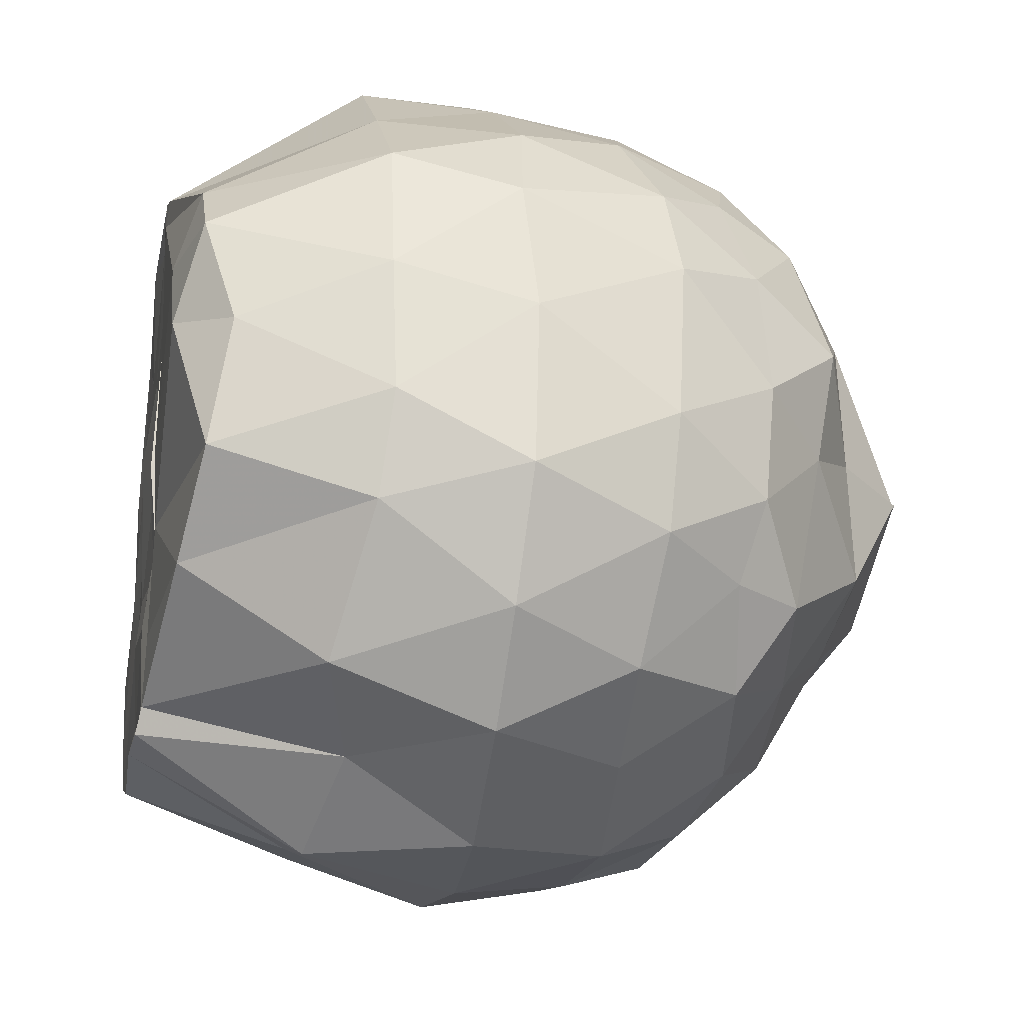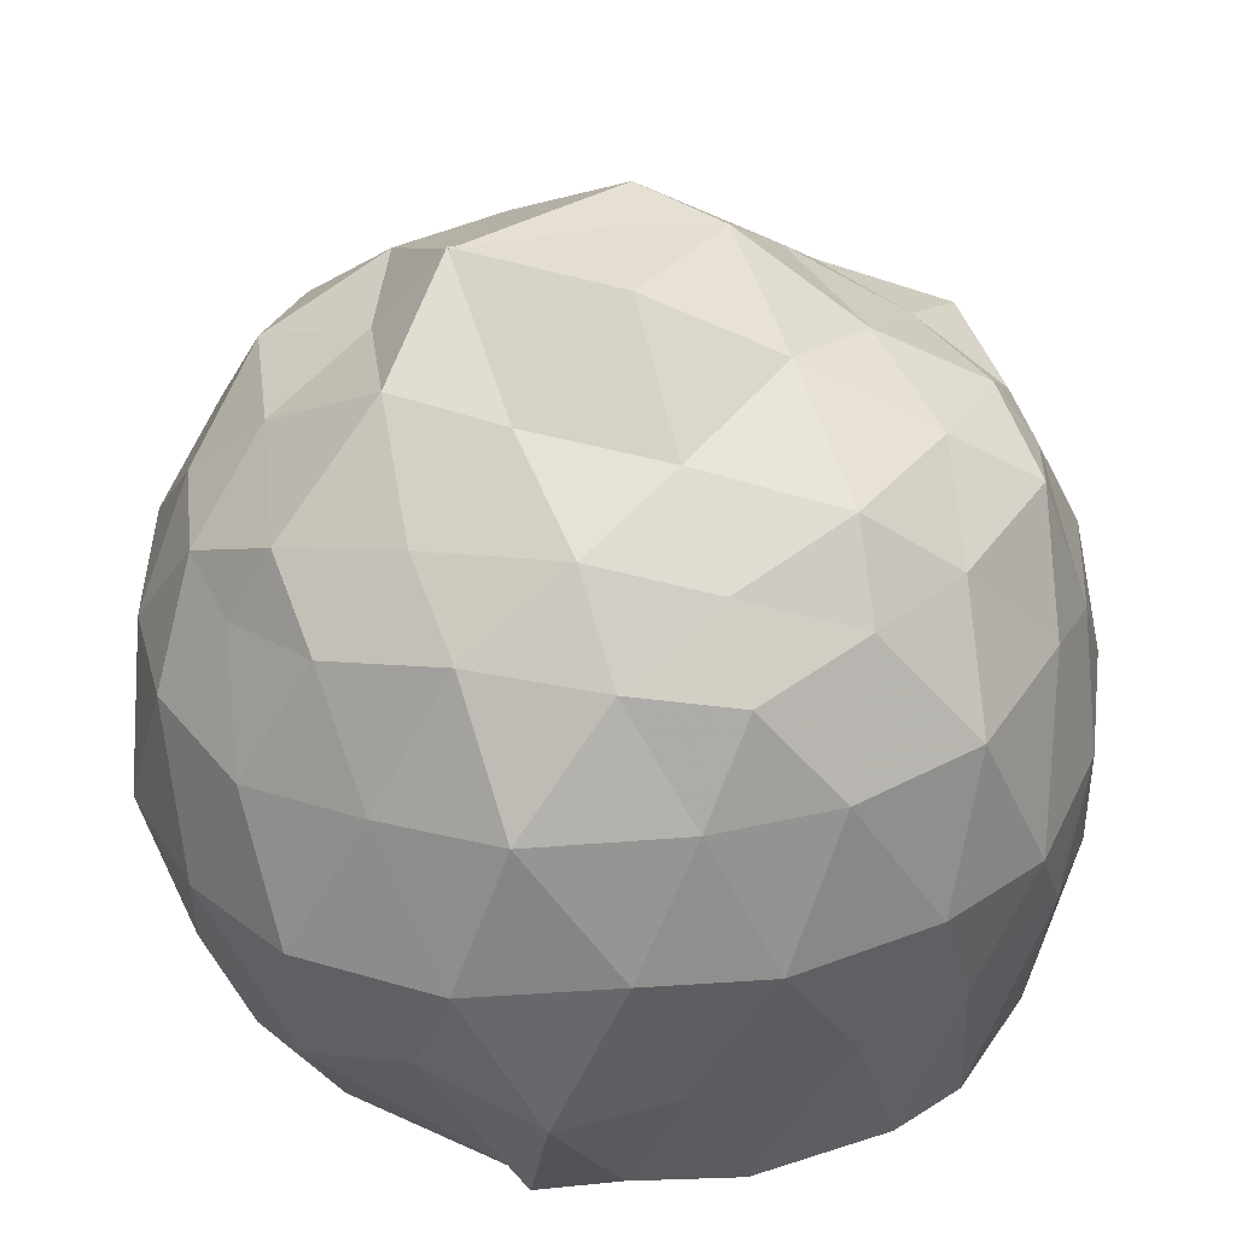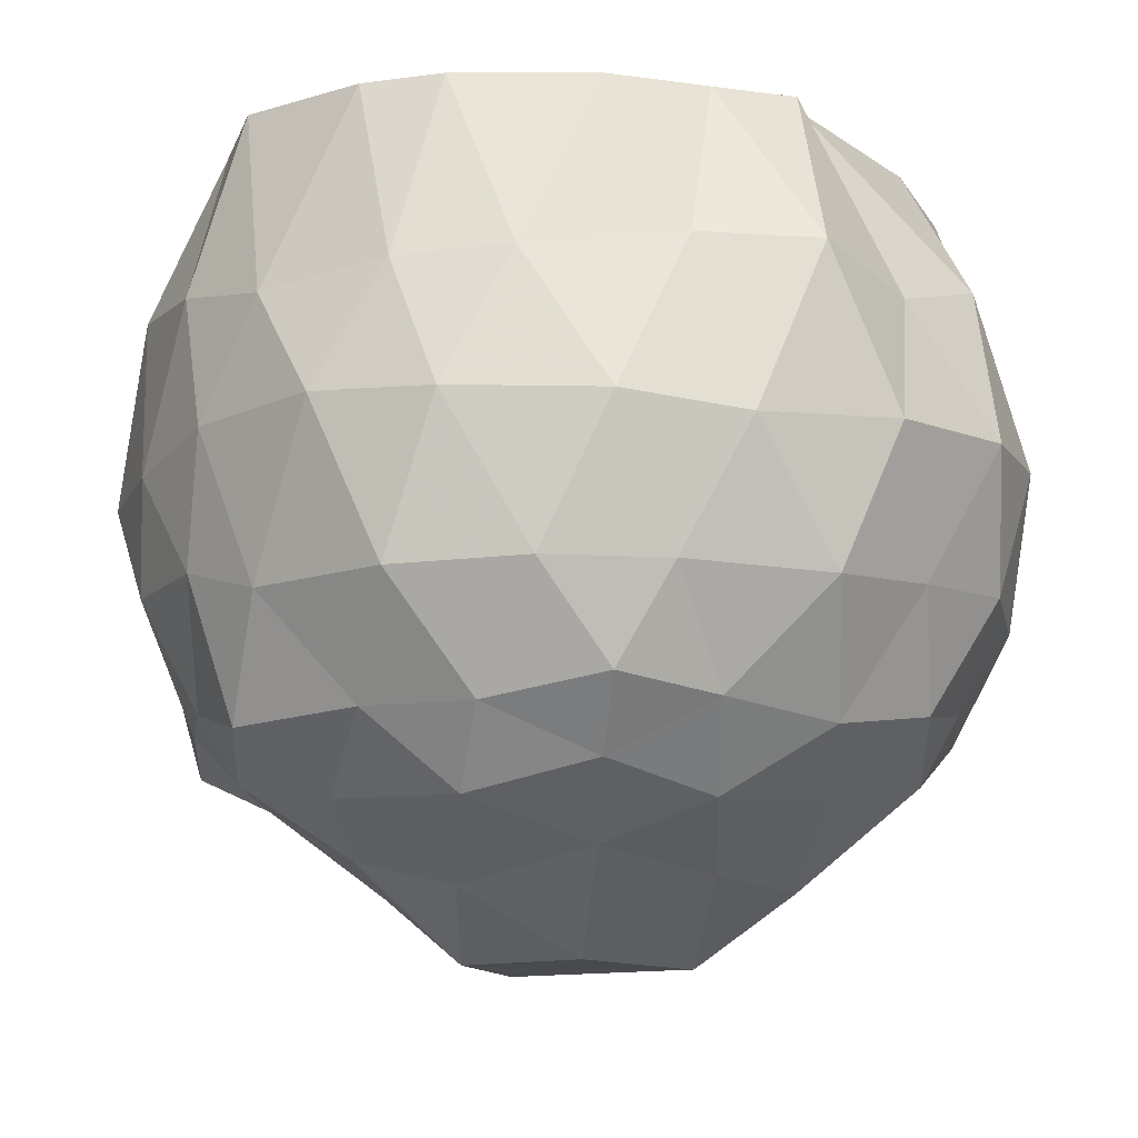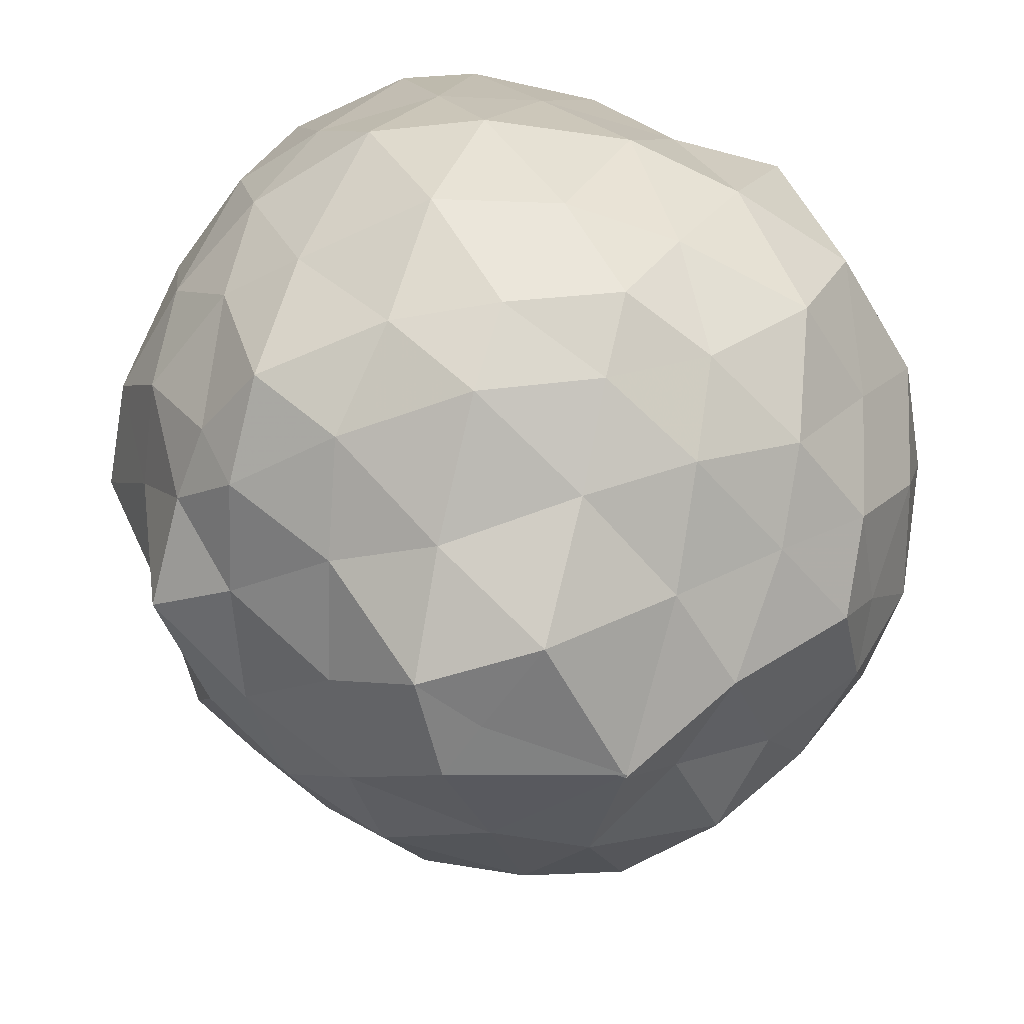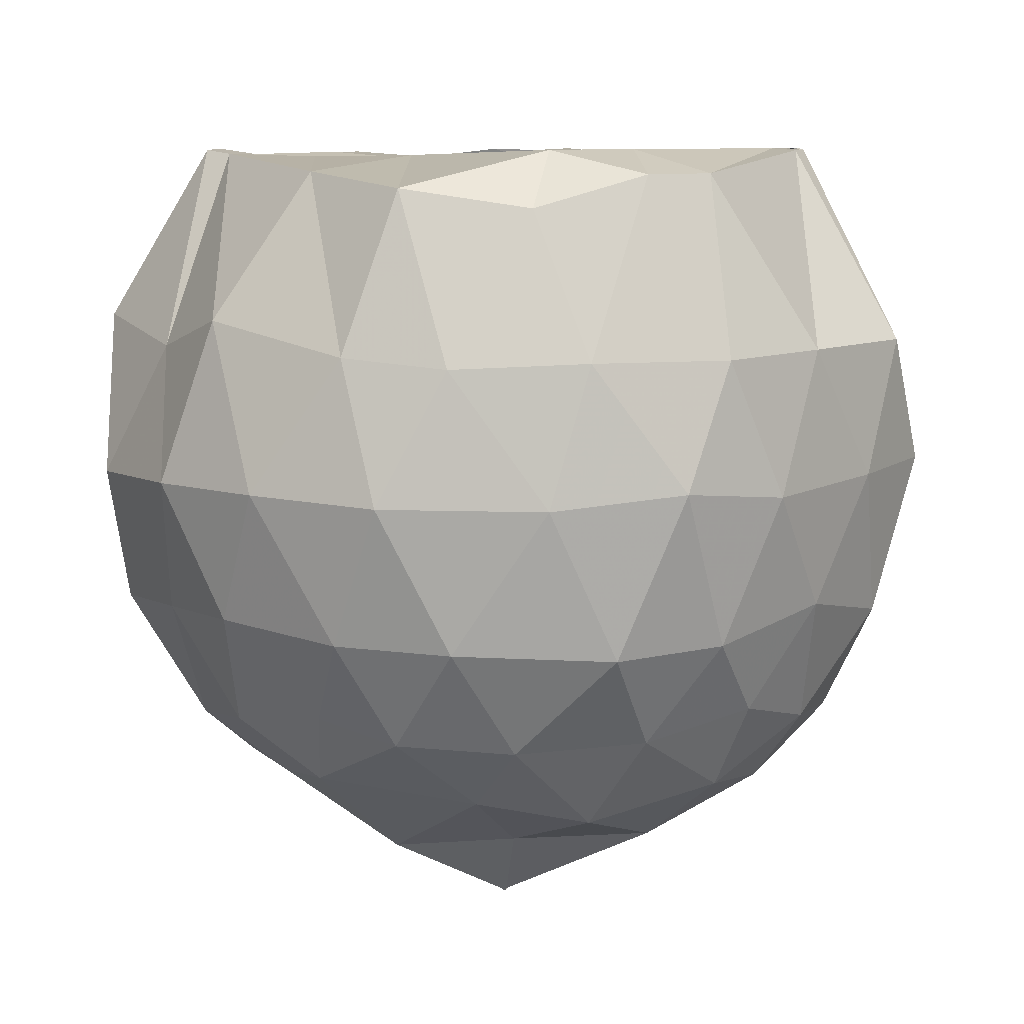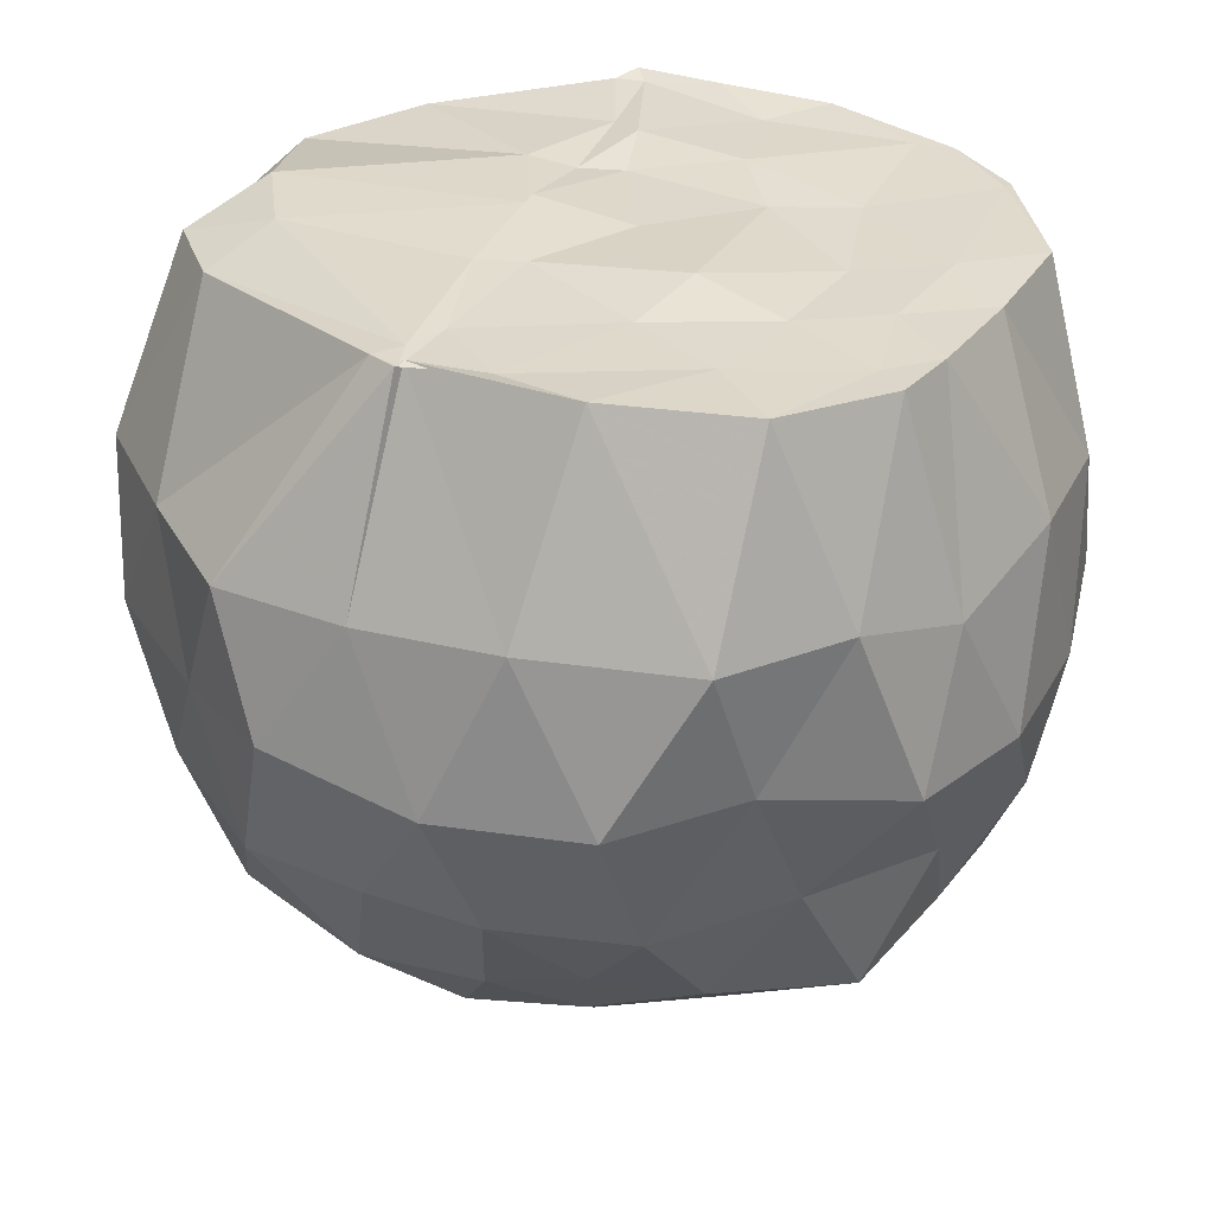
<metadata>
{"format":"obj","ext":"obj","renderer":"f3d","projection":"perspective","resolution":1024,"background":"white","views":[{"elev":-25.3,"azim":78.4,"up":"+Y"},{"elev":-54.6,"azim":-177.8,"up":"+Y"},{"elev":-11.4,"azim":-23.1,"up":"+Z"},{"elev":-57.3,"azim":-34.4,"up":"+Z"},{"elev":8.3,"azim":86.7,"up":"+Z"},{"elev":32.9,"azim":-158.7,"up":"+Z"}]}
</metadata>
<code>
v -1.556 -0.04052 0.9748
v -1.566 0.02519 -0.8597
v -0.6305 -0.009408 0.8688
v -0.6713 0.2502 0.9426
v -0.8 0.4071 0.9432
v -1.298 0.6854 0.993
v -1.362 0.7158 0.9942
v -1.37 0.6919 0.9985
v -1.743 0.7164 0.997
v -2.063 0.6249 0.9795
v -2.257 0.4273 0.9763
v -2.296 0.2795 0.9763
v -2.336 0.02151 0.9674
v -2.368 -0.229 0.9759
v -2.207 -0.5135 0.9731
v -2.054 -0.6312 0.9786
v -1.74 -0.7499 0.9843
v -1.481 -0.7399 0.9963
v -1.283 -0.7614 0.994
v -1.249 -0.7061 0.985
v -0.8798 -0.5029 0.9472
v -0.6732 -0.3067 0.9127
v -0.5198 0.1119 0.5337
v -0.5733 0.427 0.5351
v -0.7949 0.66 0.5402
v -1.037 0.8937 0.5448
v -1.337 0.9211 0.5387
v -1.668 0.9266 0.5546
v -2.042 0.8437 0.543
v -2.257 0.6436 0.5667
v -2.403 0.4377 0.5056
v -2.488 0.1266 0.5765
v -2.488 -0.1968 0.5495
v -2.402 -0.4467 0.5036
v -2.195 -0.6865 0.5394
v -1.967 -0.8177 0.558
v -1.611 -0.9066 0.6024
v -1.345 -1.002 0.5922
v -1.079 -0.8541 0.5338
v -0.8322 -0.7297 0.6097
v -0.5983 -0.4362 0.5428
v -0.5202 -0.2042 0.522
v -0.5044 0.3267 0.2445
v -0.636 0.5575 0.2186
v -0.9206 0.8082 0.2329
v -1.149 0.9699 0.2459
v -1.511 1.007 0.1872
v -1.863 0.9606 0.1988
v -2.109 0.7722 0.2415
v -2.383 0.5681 0.1711
v -2.501 0.2987 0.175
v -2.525 -0.009451 0.1868
v -2.483 -0.3042 0.2389
v -2.346 -0.6203 0.2524
v -2.134 -0.8088 0.2428
v -1.813 -0.97 0.2325
v -1.524 -1.019 0.2008
v -1.177 -1.012 0.2211
v -0.8481 -0.8552 0.2344
v -0.6414 -0.6431 0.2325
v -0.4948 -0.3654 0.219
v -0.48 0.01736 0.2122
v -0.6223 0.4226 -0.119
v -0.7916 0.6653 -0.05477
v -1.041 0.8484 -0.1143
v -1.335 0.9089 -0.1017
v -1.608 0.9403 -0.09163
v -1.914 0.8526 -0.1124
v -2.164 0.6274 -0.08556
v -2.367 0.3541 -0.103
v -2.486 0.1213 -0.0604
v -2.467 -0.1898 -0.05549
v -2.384 -0.4027 -0.1187
v -2.211 -0.7071 -0.1128
v -1.943 -0.8681 -0.09947
v -1.664 -0.9396 -0.0982
v -1.311 -0.9731 -0.1084
v -1.038 -0.8501 -0.08882
v -0.7751 -0.7117 -0.07453
v -0.5953 -0.4578 -0.1042
v -0.5259 -0.1974 -0.1162
v -0.5269 0.1734 -0.1336
v -0.7714 0.5073 -0.2984
v -0.9341 0.6578 -0.3521
v -1.247 0.7679 -0.3947
v -1.539 0.7814 -0.3693
v -1.766 0.7762 -0.3011
v -1.972 0.6431 -0.3792
v -2.243 0.454 -0.414
v -2.335 0.1924 -0.3537
v -2.38 0.007786 -0.3294
v -2.367 -0.2188 -0.3863
v -2.186 -0.5032 -0.3689
v -1.998 -0.6912 -0.3705
v -1.764 -0.8491 -0.3182
v -1.517 -0.8398 -0.3539
v -1.219 -0.7848 -0.3872
v -0.946 -0.6886 -0.3447
v -0.7595 -0.4963 -0.3069
v -0.6736 -0.3193 -0.354
v -0.6424 -0.04834 -0.3703
v -0.6753 0.2563 -0.3546
v -0.7702 0.03683 0.9962
v -0.8789 0.2382 0.9979
v -1.349 0.636 0.9975
v -1.369 0.7167 0.9962
v -1.536 0.6616 0.9871
v -1.908 0.4756 0.976
v -2.191 0.3609 0.9713
v -2.156 0.1398 0.9742
v -2.203 -0.1125 0.9746
v -2.204 -0.4836 0.977
v -1.968 -0.6259 0.9788
v -1.623 -0.6245 0.9771
v -1.314 -0.7192 0.982
v -1.329 -0.5006 0.9782
v -1.22 -0.2651 0.982
v -1.319 -0.035 0.9891
v -1.315 0.2416 0.9876
v -1.381 0.5208 0.9826
v -1.7 0.3585 0.977
v -1.968 0.2362 0.9714
v -2.011 -0.01275 0.9682
v -1.952 -0.3024 0.9692
v -1.662 -0.3961 0.9884
v -1.4 -0.4523 0.9888
v -1.335 -0.2611 0.9722
v -1.317 -0.06005 0.9967
v -1.414 0.2005 0.9819
v -1.752 0.1557 0.9963
v -1.772 -0.2228 0.9744
v -1.434 -0.2962 0.9675
v -0.8576 0.4408 -0.4987
v -1.073 0.5705 -0.5303
v -1.439 0.6594 -0.5413
v -1.717 0.6749 -0.4664
v -1.943 0.4995 -0.5078
v -2.135 0.2541 -0.5053
v -2.283 0.0159 -0.4785
v -2.165 -0.2622 -0.5329
v -1.976 -0.5458 -0.5445
v -1.726 -0.709 -0.4738
v -1.451 -0.6771 -0.5406
v -1.133 -0.5856 -0.5173
v -0.863 -0.497 -0.4732
v -0.824 -0.129 -0.5328
v -0.7899 0.1343 -0.5724
v -1.062 0.3027 -0.6743
v -1.308 0.3727 -0.7158
v -1.656 0.4665 -0.6522
v -1.868 0.217 -0.6976
v -2.029 -0.03195 -0.6412
v -1.867 -0.2416 -0.7026
v -1.647 -0.4999 -0.6311
v -1.332 -0.4242 -0.6781
v -1.081 -0.313 -0.6999
v -1.042 -0.0276 -0.6779
v -1.21 -0.04603 -0.8571
v -1.566 0.1861 -0.8697
v -1.756 0.01436 -0.8575
v -1.567 -0.2304 -0.8532
v -1.205 -0.03786 -0.8571
f 3 23 4
f 4 23 24
f 4 24 5
f 5 24 25
f 5 25 6
f 6 25 26
f 6 26 7
f 7 26 27
f 7 27 8
f 8 27 28
f 8 28 9
f 9 28 29
f 9 29 10
f 10 29 30
f 10 30 11
f 11 30 31
f 11 31 12
f 12 31 32
f 12 32 13
f 13 32 33
f 13 33 14
f 14 33 34
f 14 34 15
f 15 34 35
f 15 35 16
f 16 35 36
f 16 36 17
f 17 36 37
f 17 37 18
f 18 37 38
f 18 38 19
f 19 38 39
f 19 39 20
f 20 39 40
f 20 40 21
f 21 40 41
f 21 41 22
f 22 41 42
f 22 42 3
f 3 42 23
f 23 43 24
f 24 43 44
f 24 44 25
f 25 44 45
f 25 45 26
f 26 45 46
f 26 46 27
f 27 46 47
f 27 47 28
f 28 47 48
f 28 48 29
f 29 48 49
f 29 49 30
f 30 49 50
f 30 50 31
f 31 50 51
f 31 51 32
f 32 51 52
f 32 52 33
f 33 52 53
f 33 53 34
f 34 53 54
f 34 54 35
f 35 54 55
f 35 55 36
f 36 55 56
f 36 56 37
f 37 56 57
f 37 57 38
f 38 57 58
f 38 58 39
f 39 58 59
f 39 59 40
f 40 59 60
f 40 60 41
f 41 60 61
f 41 61 42
f 42 61 62
f 42 62 23
f 23 62 43
f 43 63 44
f 44 63 64
f 44 64 45
f 45 64 65
f 45 65 46
f 46 65 66
f 46 66 47
f 47 66 67
f 47 67 48
f 48 67 68
f 48 68 49
f 49 68 69
f 49 69 50
f 50 69 70
f 50 70 51
f 51 70 71
f 51 71 52
f 52 71 72
f 52 72 53
f 53 72 73
f 53 73 54
f 54 73 74
f 54 74 55
f 55 74 75
f 55 75 56
f 56 75 76
f 56 76 57
f 57 76 77
f 57 77 58
f 58 77 78
f 58 78 59
f 59 78 79
f 59 79 60
f 60 79 80
f 60 80 61
f 61 80 81
f 61 81 62
f 62 81 82
f 62 82 43
f 43 82 63
f 63 83 64
f 64 83 84
f 64 84 65
f 65 84 85
f 65 85 66
f 66 85 86
f 66 86 67
f 67 86 87
f 67 87 68
f 68 87 88
f 68 88 69
f 69 88 89
f 69 89 70
f 70 89 90
f 70 90 71
f 71 90 91
f 71 91 72
f 72 91 92
f 72 92 73
f 73 92 93
f 73 93 74
f 74 93 94
f 74 94 75
f 75 94 95
f 75 95 76
f 76 95 96
f 76 96 77
f 77 96 97
f 77 97 78
f 78 97 98
f 78 98 79
f 79 98 99
f 79 99 80
f 80 99 100
f 80 100 81
f 81 100 101
f 81 101 82
f 82 101 102
f 82 102 63
f 63 102 83
f 103 104 118
f 104 119 118
f 104 105 119
f 105 120 119
f 105 106 120
f 106 107 120
f 107 121 120
f 107 108 121
f 108 122 121
f 108 109 122
f 109 110 122
f 110 123 122
f 110 111 123
f 111 124 123
f 111 112 124
f 112 113 124
f 113 125 124
f 113 114 125
f 114 126 125
f 114 115 126
f 115 116 126
f 116 127 126
f 116 117 127
f 117 118 127
f 117 103 118
f 118 119 128
f 119 129 128
f 119 120 129
f 120 121 129
f 121 130 129
f 121 122 130
f 122 123 130
f 123 131 130
f 123 124 131
f 124 125 131
f 125 132 131
f 125 126 132
f 126 127 132
f 127 128 132
f 127 118 128
f 133 148 134
f 134 148 149
f 134 149 135
f 135 149 150
f 135 150 136
f 136 150 137
f 137 150 151
f 137 151 138
f 138 151 152
f 138 152 139
f 139 152 140
f 140 152 153
f 140 153 141
f 141 153 154
f 141 154 142
f 142 154 143
f 143 154 155
f 143 155 144
f 144 155 156
f 144 156 145
f 145 156 146
f 146 156 157
f 146 157 147
f 147 157 148
f 147 148 133
f 148 158 149
f 149 158 159
f 149 159 150
f 150 159 151
f 151 159 160
f 151 160 152
f 152 160 153
f 153 160 161
f 153 161 154
f 154 161 155
f 155 161 162
f 155 162 156
f 156 162 157
f 157 162 158
f 157 158 148
f 3 4 103
f 103 4 104
f 4 5 104
f 104 5 105
f 5 6 105
f 105 6 106
f 6 7 106
f 7 8 106
f 106 8 107
f 8 9 107
f 107 9 108
f 9 10 108
f 108 10 109
f 10 11 109
f 11 12 109
f 109 12 110
f 12 13 110
f 110 13 111
f 13 14 111
f 111 14 112
f 14 15 112
f 15 16 112
f 112 16 113
f 16 17 113
f 113 17 114
f 17 18 114
f 114 18 115
f 18 19 115
f 19 20 115
f 115 20 116
f 20 21 116
f 116 21 117
f 21 22 117
f 117 22 103
f 22 3 103
f 83 133 84
f 84 133 134
f 84 134 85
f 85 134 135
f 85 135 86
f 86 135 136
f 86 136 87
f 87 136 88
f 88 136 137
f 88 137 89
f 89 137 138
f 89 138 90
f 90 138 139
f 90 139 91
f 91 139 92
f 92 139 140
f 92 140 93
f 93 140 141
f 93 141 94
f 94 141 142
f 94 142 95
f 95 142 96
f 96 142 143
f 96 143 97
f 97 143 144
f 97 144 98
f 98 144 145
f 98 145 99
f 99 145 100
f 100 145 146
f 100 146 101
f 101 146 147
f 101 147 102
f 102 147 133
f 102 133 83
f 128 129 1
f 129 130 1
f 130 131 1
f 131 132 1
f 132 128 1
f 159 158 2
f 160 159 2
f 161 160 2
f 162 161 2
f 158 162 2

</code>
